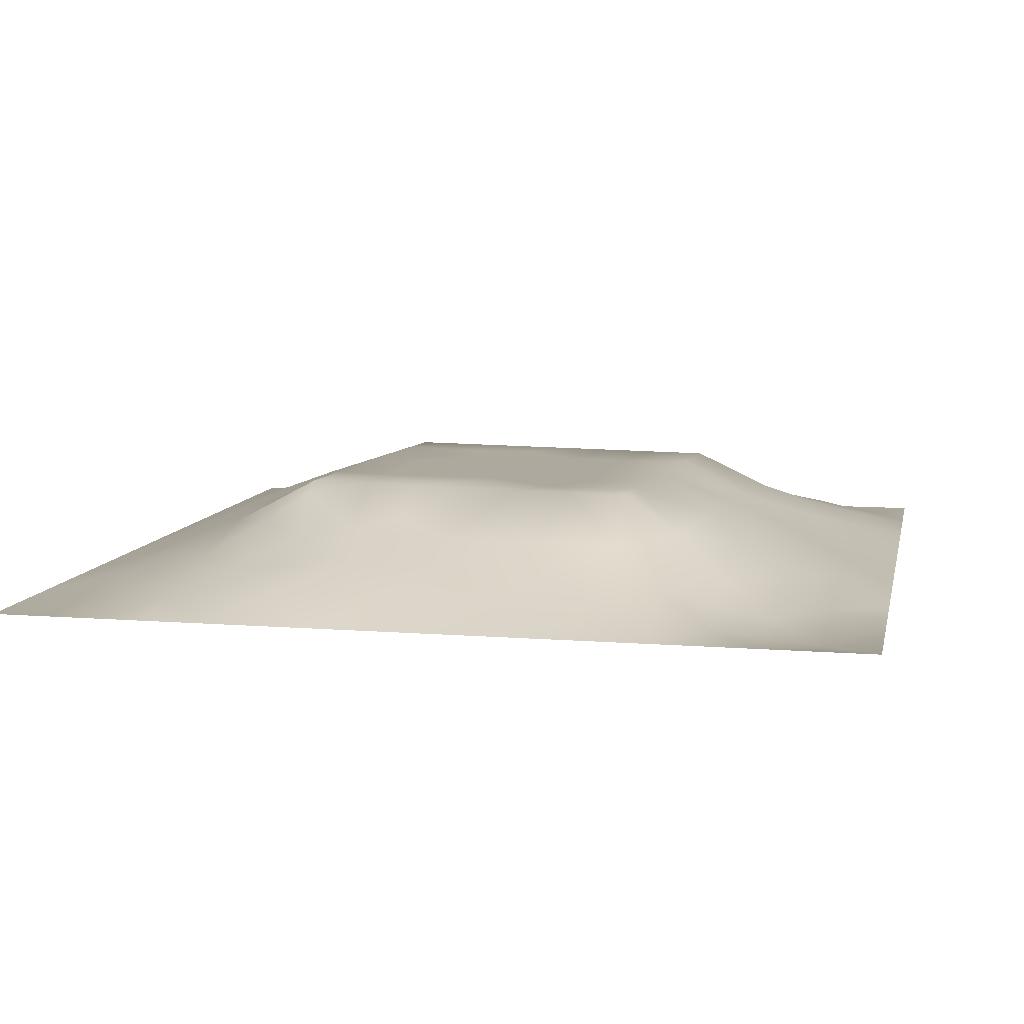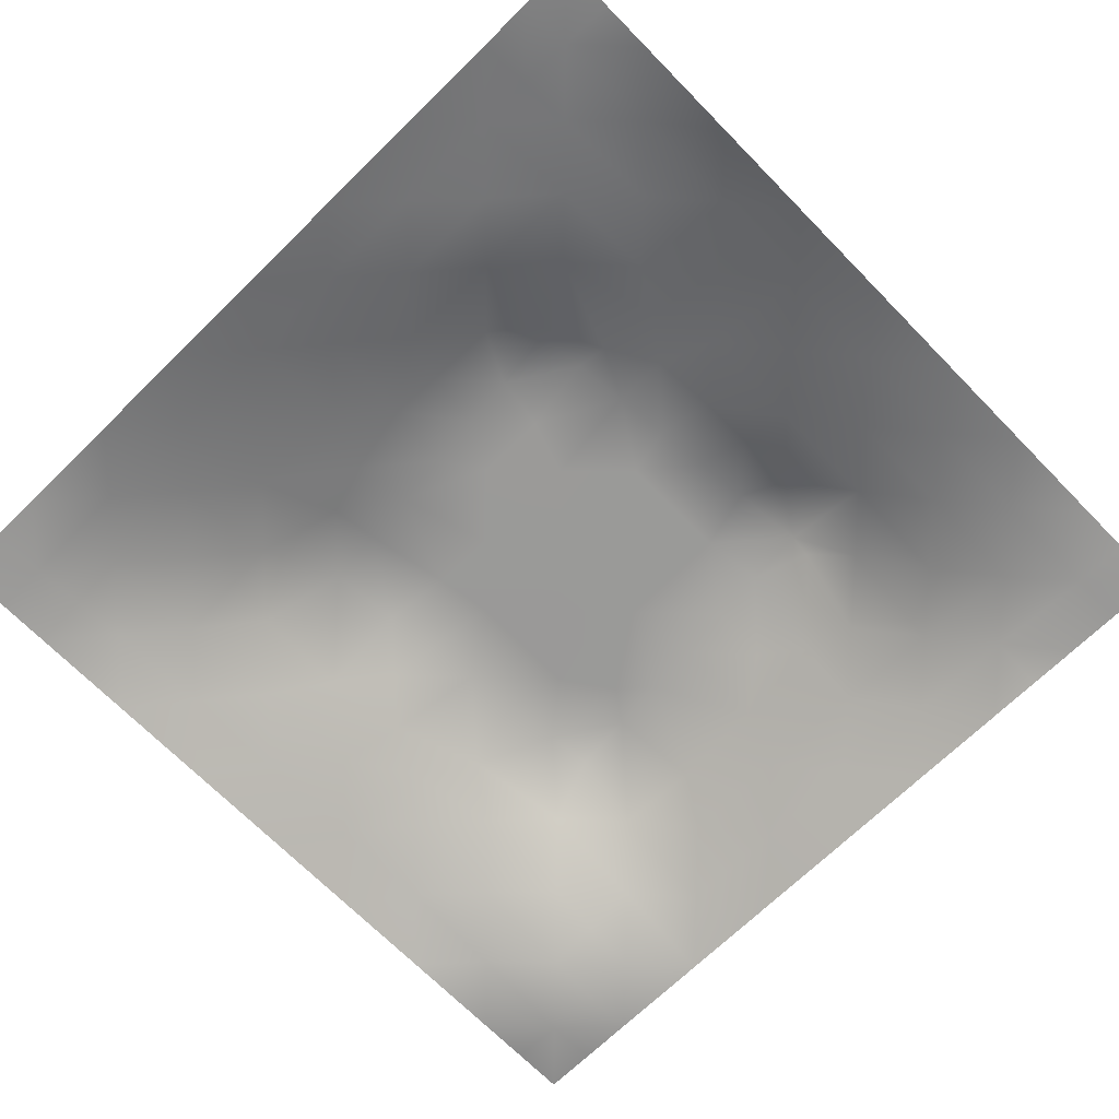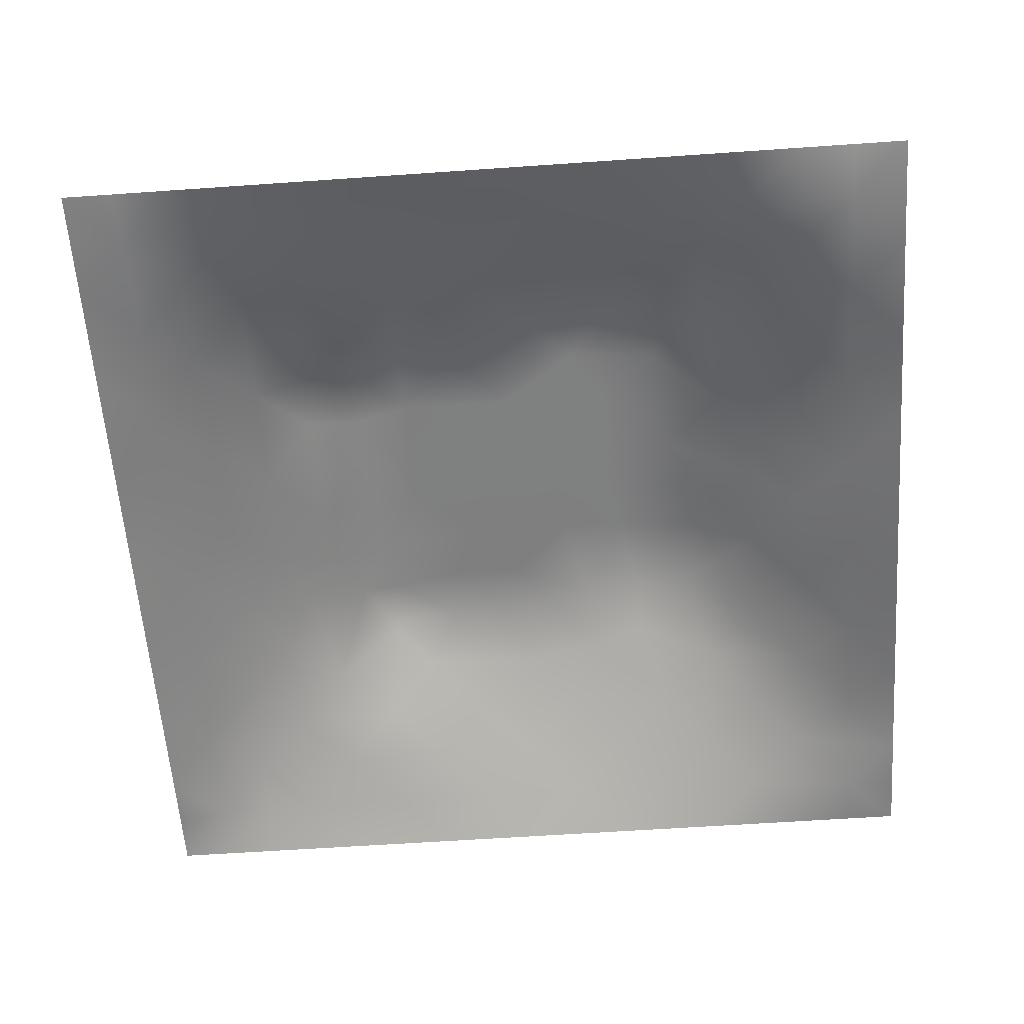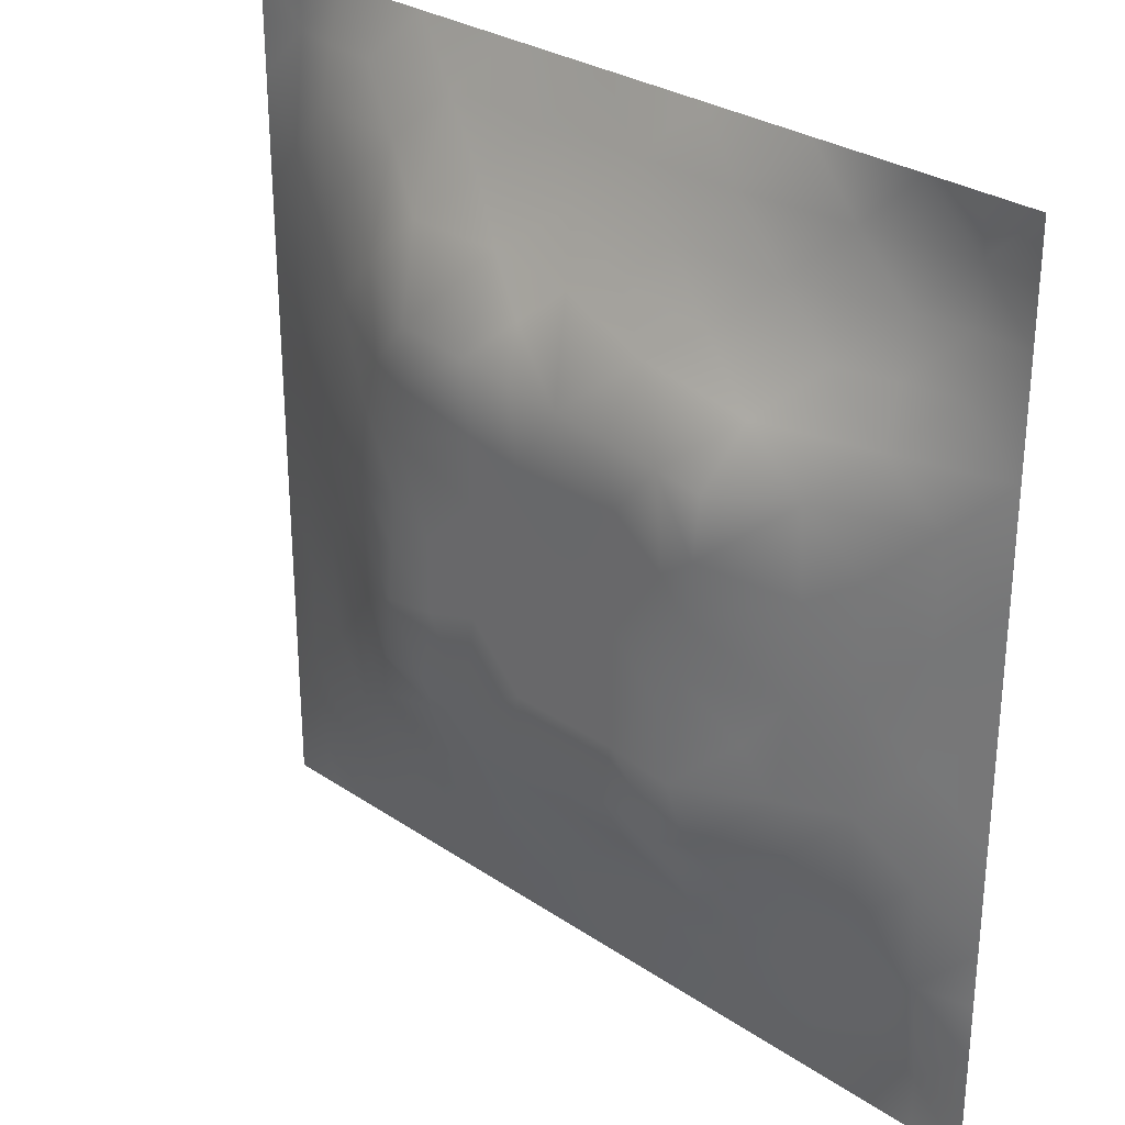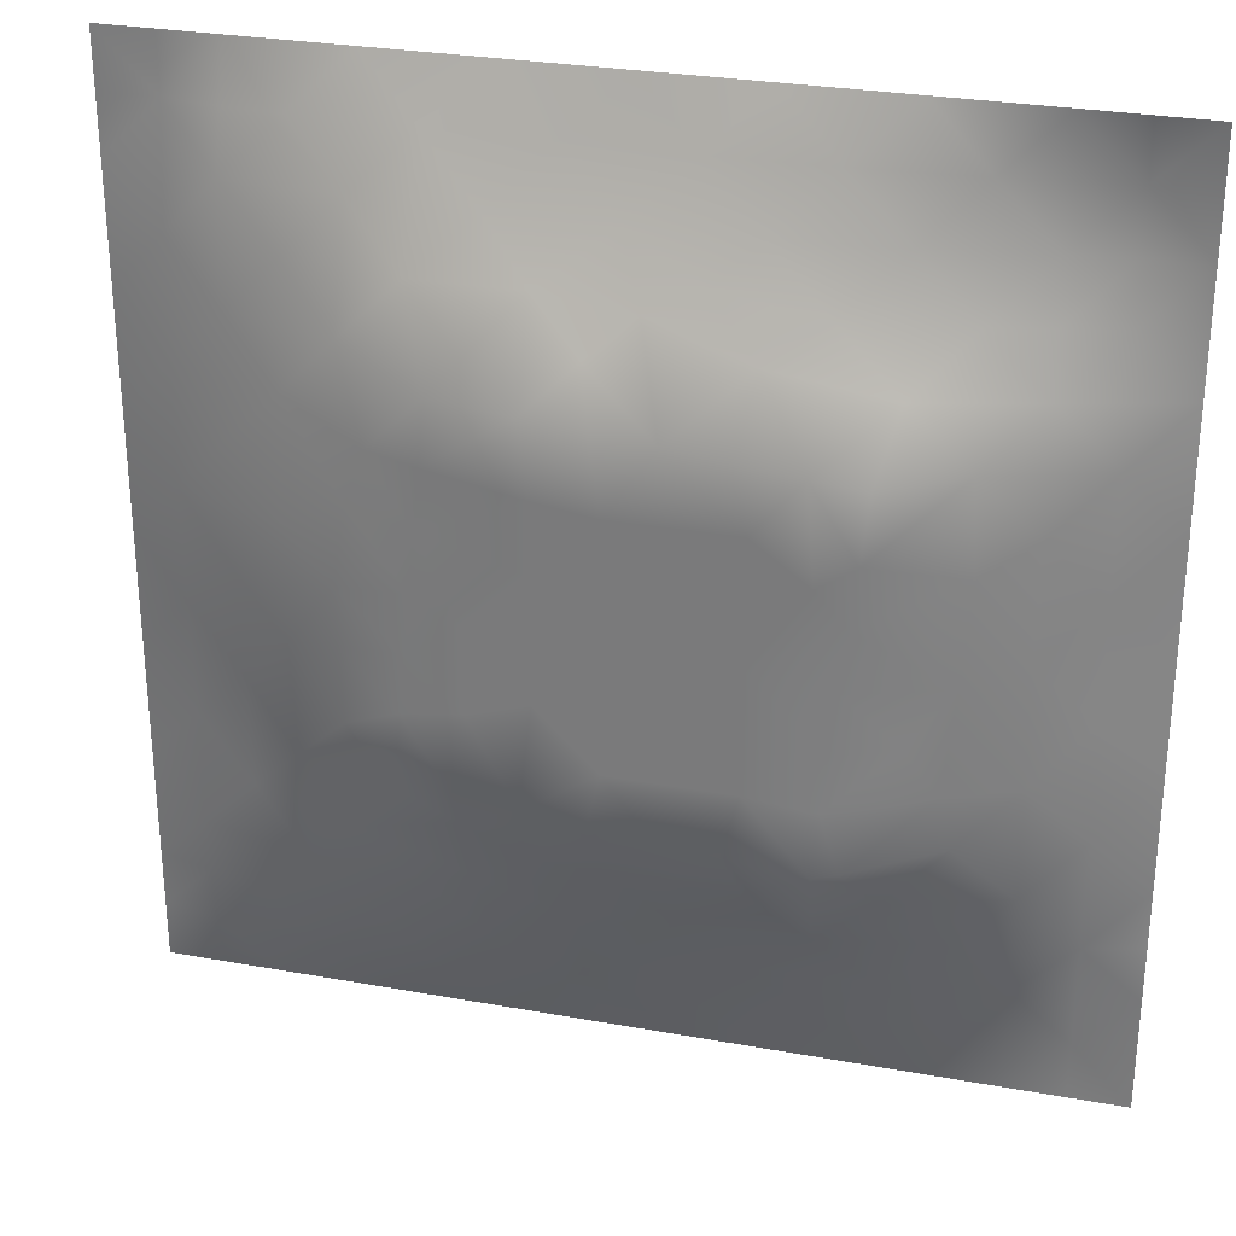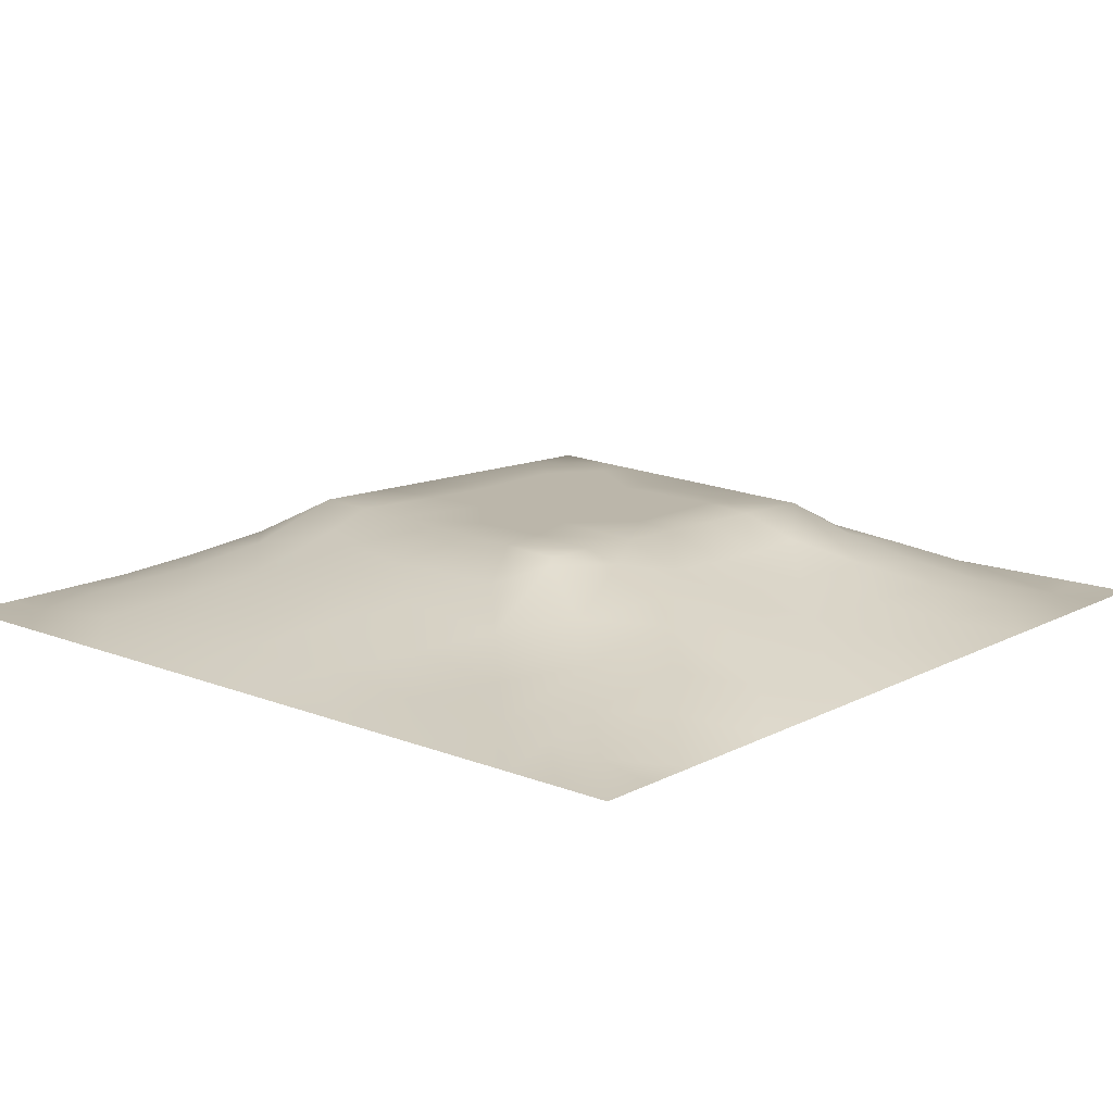
<metadata>
{"format":"obj","ext":"obj","renderer":"f3d","projection":"perspective","resolution":1024,"background":"white","views":[{"elev":9.1,"azim":101.9,"up":"+Z"},{"elev":-69.2,"azim":-45.6,"up":"+Z"},{"elev":-59.9,"azim":94.1,"up":"+Z"},{"elev":29.1,"azim":45.0,"up":"+Y"},{"elev":28.8,"azim":15.1,"up":"+Y"},{"elev":14.0,"azim":-48.8,"up":"+Z"}]}
</metadata>
<code>
v -0 0 -0
v 1 0 -0
v -0 1 0
v 1 1 0
v 0.5008 0.5004 0.1197
v -0 0.5 0
v 0.5 1 0
v 1 0.5 0
v 0.5 -0 0
v 0.2456 0.7554 0.07788
v 0.7567 0.7555 0.07804
v 0.2452 0.2447 0.07727
v 0.7555 0.2448 0.0778
v 0.75 0 0
v 0.25 0 0
v 1 0.75 0
v 1 0.25 0
v 0.25 1 0
v 0.75 1 0
v 0 0.25 0
v 0 0.75 -0
v 0.3628 0.2141 0.08359
v 0.6328 0.776 0.08529
v 1 0.9375 0
v 0.6839 0.6939 0.1199
v 0.8794 0.3741 0.051
v 0.6258 0.124 0.04106
v 0.6312 0.3691 0.12
v 0.8753 0.1253 0.01498
v 0.3741 0.1208 0.04949
v 0.1227 0.1222 0.03135
v 0.4924 0.245 0.09408
v 0.8795 0.6267 0.05096
v 0.6319 0.6313 0.1199
v 0.8742 0.8737 0.005206
v 0.374 0.8774 0.04675
v 0.2562 0.6031 0.09809
v 0.123 0.8772 0.02745
v 0.1221 0.626 0.04665
v 0.6258 0.8767 0.04342
v 0.1237 0.3741 0.04233
v 0.2483 0.1208 0.04322
v 0.8781 0.7515 0.03697
v 0.8791 0.2485 0.04272
v 0.2483 0.8792 0.04419
v 0.7506 0.8757 0.03032
v 0.1238 0.2484 0.03547
v 0.1233 0.7515 0.03729
v 0.7317 0.6156 0.1199
v 0.1241 0.939 0.01438
v 0.5531 0.7075 0.1199
v 0.8779 0.5004 0.04955
v 0.4262 0.7206 0.1199
v 0.242 0.454 0.09592
v 0 0.375 0
v 0.5 0.8754 0.04347
v 0.5009 0.6309 0.1199
v 0.2442 0.371 0.0938
v 0.1211 0.4999 0.05112
v 0.3704 0.5002 0.1198
v 0.6293 0.2439 0.09422
v 0.5001 0.1223 0.04744
v 0.5005 0.3699 0.12
v 0 0.625 0
v 0 0.875 0
v 0 0.125 0
v 0.625 1 0
v 0.875 1 0
v 0.125 1 0
v 0.375 1 0
v 1 0.375 0
v 1 0.125 0
v 1 0.875 0
v 1 0.625 0
v 0.375 0 0
v 0.125 0 0
v 0.875 0 0
v 0.625 0 0
v 0.7511 0.1238 0.03451
v 0.6314 0.5004 0.1199
v 0.7186 0.4883 0.1199
v 0.06159 0.3121 0.02063
v 0.1829 0.4362 0.07279
v 0.1839 0.3097 0.06406
v 0.06139 0.4373 0.0232
v 0.6879 0.9399 0.02479
v 0.6904 0.8159 0.06228
v 0.5626 0.938 0.02201
v 0.06146 0.6878 0.02108
v 0.184 0.6902 0.06428
v 0.06077 0.5626 0.02494
v 0.1868 0.9395 0.01961
v 0.185 0.8158 0.04812
v 0.06292 0.9373 0.000518
v 0.4356 0.5656 0.1198
v 0.8749 0.8117 0.01774
v 0.9375 0 -0
v 0.3096 0.8188 0.07244
v 0.4373 0.9378 0.02185
v 0.9371 0.812 0.005946
v 0.8141 0.8132 0.03599
v 0.9371 0.937 -0.008105
v 0.9375 1 0
v 0.5663 0.5658 0.1197
v 0.712 0.4244 0.1199
v 0.8257 0.5937 0.07483
v 0.8199 0.692 0.07383
v 0.9389 0.5629 0.02437
v 0.4904 0.7139 0.1199
v 0.6921 0.5884 0.1199
v 0.4354 0.4351 0.1197
v 0.1864 0.05887 0.02515
v 0.06156 0.06157 0.01174
v 0.1845 0.1838 0.05018
v 0.3121 0.0591 0.02681
v 0.31 0.1819 0.06828
v 0.4374 0.06126 0.02338
v 0.8126 0.06249 0.01183
v 0.9371 0.06297 -0.001277
v -0 0.9375 0
v 0.566 0.435 0.1199
v 0.5256 0.8091 0.07713
v 0.5638 0.1842 0.0689
v 0.6901 0.1843 0.06293
v 0.5627 0.06158 0.02239
v 0.9407 0.3121 0.02652
v 0.8179 0.3097 0.06884
v 0.9394 0.4375 0.02563
v 0.3121 0.9393 0.02346
v -0 0.0625 -0
v 0.8149 0.1861 0.04185
v 0.807 0.37 0.07931
v 0.6876 0.06287 0.01615
v 0.06118 0.124 0.01628
v 0.9388 0.1873 0.01615
v 0.4367 0.1819 0.07423
v 0.06038 0.1866 0.02142
v 0.0625 1 0
v 0.9397 0.688 0.02335
v 0.7049 0.3611 0.1199
v 0.06204 0.8131 0.01514
v 0.8121 0.9369 0.007264
v 0.1826 0.5636 0.07329
v 0.3566 0.326 0.1199
v 0.3347 0.6605 0.1199
v 0.6983 0.2905 0.1199
v 0.3006 0.3317 0.1199
v 0.7394 0.6883 0.1199
v 0.3417 0.7294 0.1199
v 0.4865 0.3126 0.1199
v 0.5815 0.8346 0.06452
v 0.2882 0.325 0.1137
v 0.3281 0.5971 0.1199
v 0.7223 0.2919 0.1087
v 0.9369 0.8741 -0.003236
v 0.4341 0.6411 0.1198
v 0.2763 0.6624 0.09992
v 0.725 0.5523 0.1199
v 0.6173 0.7008 0.1199
v 0.315 0.4699 0.1199
v 0.4215 0.3193 0.1199
v 0.3593 0.2875 0.1078
v 0.5492 0.3061 0.1199
v 0.3215 0.5329 0.1199
v 0.4162 0.2506 0.09624
v 0.4244 0.8189 0.07076
v 0.817 0.4816 0.07323
v 1 0.0625 -0
v 0.3707 0.4146 0.1199
v 0.7726 0.4227 0.09066
v 0.2395 0.5158 0.09524
v 0.6138 0.2993 0.1199
v 1 0.1875 0
v 0.0625 0 -0
v 0.4772 0.7683 0.09461
v 0.5564 0.2434 0.09254
v 0.3083 0.4057 0.1199
f 129 99 70
f 112 31 113
f 170 132 167
f 26 167 132
f 58 152 147
f 160 54 177
f 173 17 135
f 129 36 99
f 3 120 94
f 152 12 162
f 11 25 148
f 80 110 104
f 115 112 15
f 163 172 28
f 114 137 31
f 76 112 113
f 58 177 54
f 15 112 76
f 115 15 75
f 20 137 82
f 113 134 130
f 148 25 49
f 22 30 136
f 47 82 137
f 16 73 100
f 165 22 136
f 21 64 89
f 83 58 54
f 57 95 104
f 116 30 22
f 42 112 115
f 66 130 134
f 140 105 28
f 155 100 73
f 129 70 18
f 63 28 121
f 165 162 22
f 114 31 42
f 150 165 32
f 37 153 157
f 164 153 37
f 39 90 89
f 61 172 176
f 139 16 43
f 32 165 136
f 161 144 162
f 51 159 23
f 142 46 35
f 78 125 9
f 121 80 5
f 60 95 153
f 169 177 144
f 9 125 117
f 175 53 109
f 162 165 161
f 64 91 89
f 60 169 111
f 50 92 69
f 63 161 150
f 25 159 34
f 81 170 167
f 30 115 117
f 84 152 58
f 51 109 57
f 34 159 51
f 11 148 107
f 5 104 95
f 47 114 84
f 38 94 141
f 29 119 135
f 72 135 119
f 84 12 152
f 100 43 16
f 47 137 114
f 14 118 133
f 12 84 114
f 65 141 94
f 20 66 137
f 55 20 82
f 59 91 85
f 35 96 155
f 6 85 91
f 94 138 3
f 58 83 84
f 48 89 90
f 55 82 85
f 92 18 69
f 94 69 138
f 127 44 26
f 167 106 158
f 126 26 44
f 106 167 52
f 157 90 37
f 127 13 44
f 101 11 43
f 81 167 158
f 98 166 36
f 164 171 160
f 45 10 98
f 156 145 153
f 162 12 22
f 116 22 12
f 118 29 79
f 40 86 88
f 149 98 10
f 131 79 29
f 26 128 52
f 23 11 87
f 97 119 77
f 145 53 149
f 41 84 83
f 48 38 141
f 168 72 119
f 169 60 160
f 56 88 99
f 7 99 88
f 164 160 60
f 122 175 51
f 163 176 172
f 93 38 48
f 23 25 11
f 93 10 45
f 1 174 113
f 25 23 159
f 48 141 89
f 21 89 141
f 147 144 177
f 109 51 175
f 6 91 64
f 63 111 161
f 32 136 123
f 6 55 85
f 154 127 132
f 155 102 35
f 143 90 39
f 102 155 73
f 75 117 115
f 23 87 151
f 59 143 91
f 111 169 161
f 100 155 96
f 39 91 143
f 111 63 5
f 150 161 165
f 125 27 62
f 72 173 135
f 37 90 143
f 37 143 171
f 97 2 119
f 157 10 90
f 92 38 45
f 49 158 106
f 145 157 153
f 34 51 57
f 119 29 118
f 30 117 136
f 105 170 81
f 110 80 158
f 156 57 109
f 156 53 145
f 149 166 98
f 93 45 38
f 123 62 27
f 5 95 111
f 95 57 156
f 163 150 32
f 60 111 95
f 166 56 36
f 56 99 36
f 146 172 61
f 34 57 104
f 145 149 157
f 9 117 75
f 78 133 125
f 42 115 116
f 95 156 153
f 82 47 41
f 88 151 40
f 83 54 171
f 96 43 100
f 37 171 164
f 77 119 118
f 120 65 94
f 122 23 151
f 169 144 161
f 84 41 47
f 144 147 162
f 112 42 31
f 63 163 28
f 163 63 150
f 167 26 52
f 130 1 113
f 106 107 49
f 154 132 140
f 80 104 5
f 27 124 123
f 30 116 115
f 110 25 34
f 40 151 87
f 43 107 139
f 81 158 80
f 61 123 124
f 33 52 108
f 124 27 79
f 139 33 108
f 143 59 171
f 33 106 52
f 83 59 41
f 133 79 27
f 103 68 102
f 107 106 33
f 83 171 59
f 158 49 110
f 46 87 101
f 62 136 117
f 110 49 25
f 124 146 61
f 140 170 105
f 149 10 157
f 54 160 171
f 154 140 146
f 140 132 170
f 135 44 29
f 74 139 108
f 4 103 102
f 7 70 99
f 131 29 44
f 90 10 48
f 68 142 102
f 19 86 142
f 142 35 102
f 88 56 151
f 31 134 113
f 46 142 86
f 107 43 11
f 56 166 122
f 11 101 87
f 148 49 107
f 105 81 80
f 152 162 147
f 56 122 151
f 122 51 23
f 79 131 124
f 13 124 131
f 2 168 119
f 131 44 13
f 36 129 98
f 45 98 129
f 67 7 88
f 19 67 86
f 68 19 142
f 93 48 10
f 42 116 114
f 24 4 102
f 73 24 102
f 41 85 82
f 74 16 139
f 8 74 108
f 33 139 107
f 8 108 128
f 86 40 46
f 146 28 172
f 96 35 101
f 121 5 63
f 52 128 108
f 128 71 8
f 85 41 59
f 50 94 38
f 126 17 71
f 62 117 125
f 26 126 128
f 39 89 91
f 71 128 126
f 132 127 26
f 44 135 126
f 174 76 113
f 124 13 146
f 43 96 101
f 27 125 133
f 101 35 46
f 62 123 136
f 12 114 116
f 66 134 137
f 17 126 135
f 79 133 118
f 67 88 86
f 34 104 110
f 176 163 32
f 134 31 137
f 77 118 14
f 60 153 164
f 18 92 129
f 154 146 13
f 14 133 78
f 149 53 166
f 154 13 127
f 45 129 92
f 121 28 80
f 28 105 80
f 94 50 69
f 109 53 156
f 140 28 146
f 53 175 166
f 175 122 166
f 123 176 32
f 176 123 61
f 160 177 169
f 147 177 58
f 92 50 38
f 87 46 40
f 65 21 141

</code>
